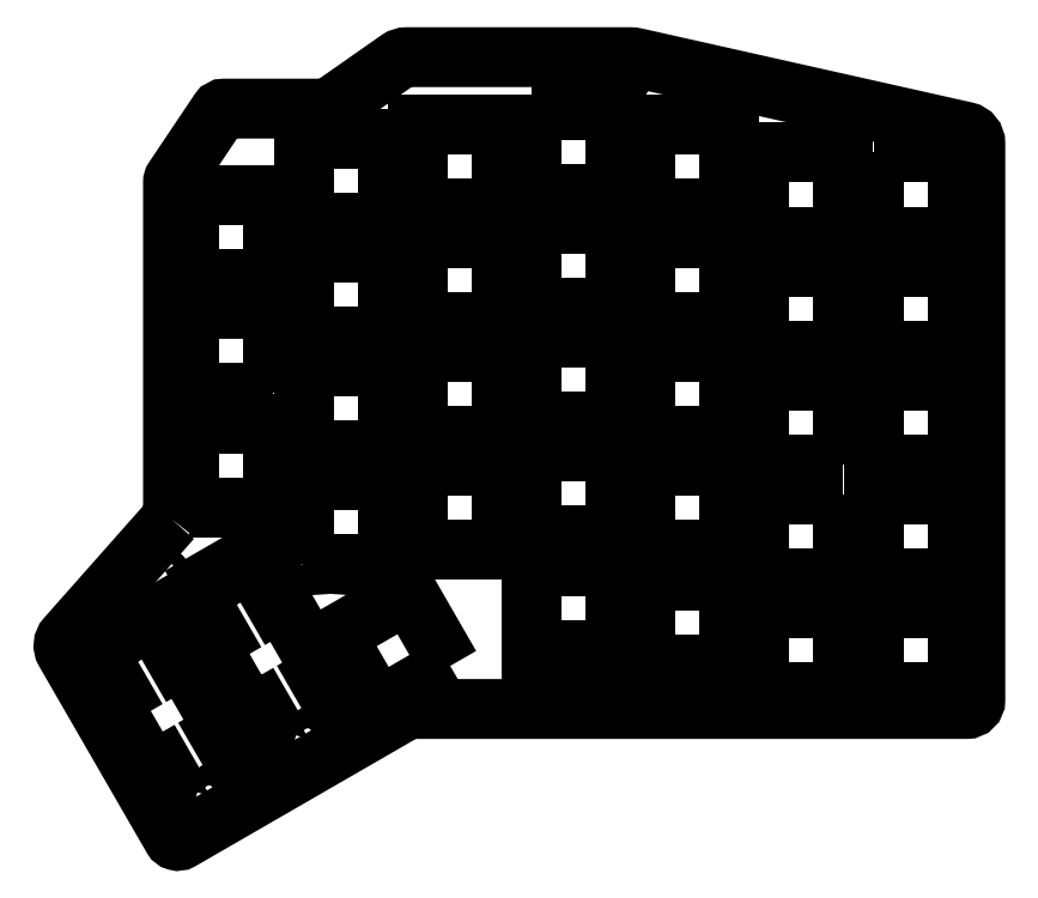
<metadata>
{"format":"dxf","ext":"dxf","renderer":"ezdxf+matplotlib","layout":"modelspace","background":"white","min_lineweight":24,"dpi":150}
</metadata>
<code>
0
SECTION
2
ENTITIES
0
INSERT
2
CUT044
8
0
10
0
20
0
30
0
0
ENDSEC
0
EOF

</code>
